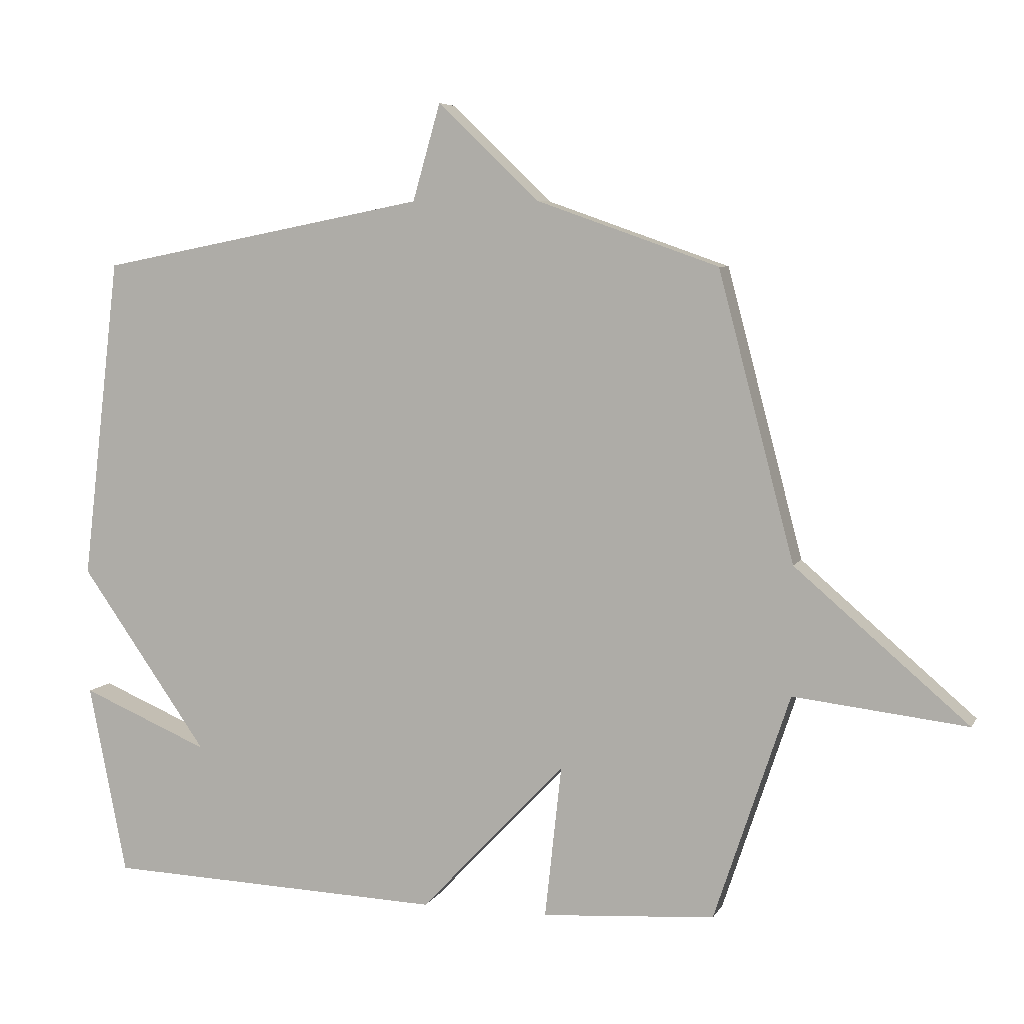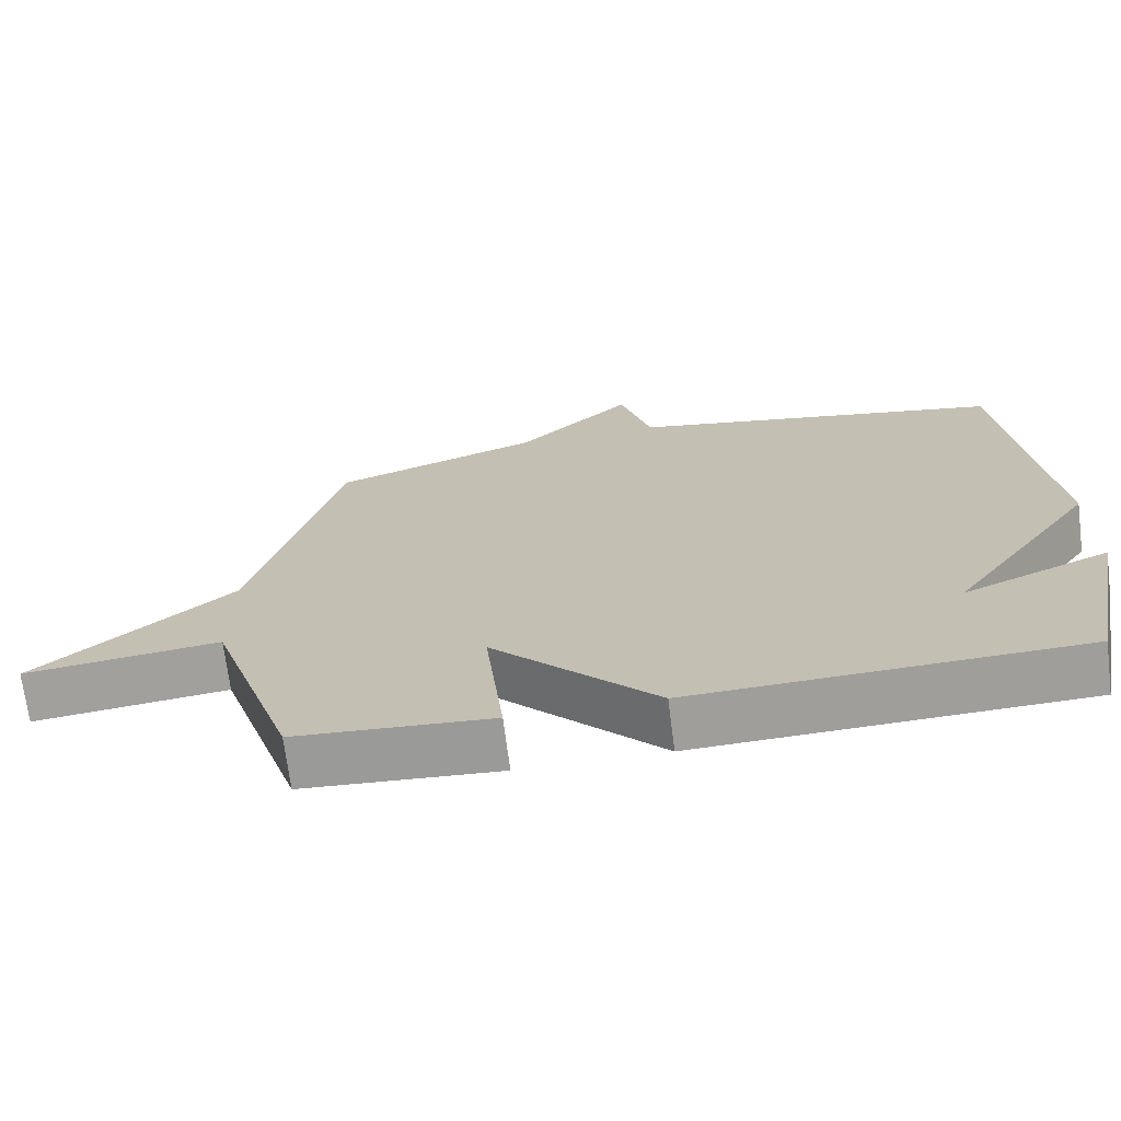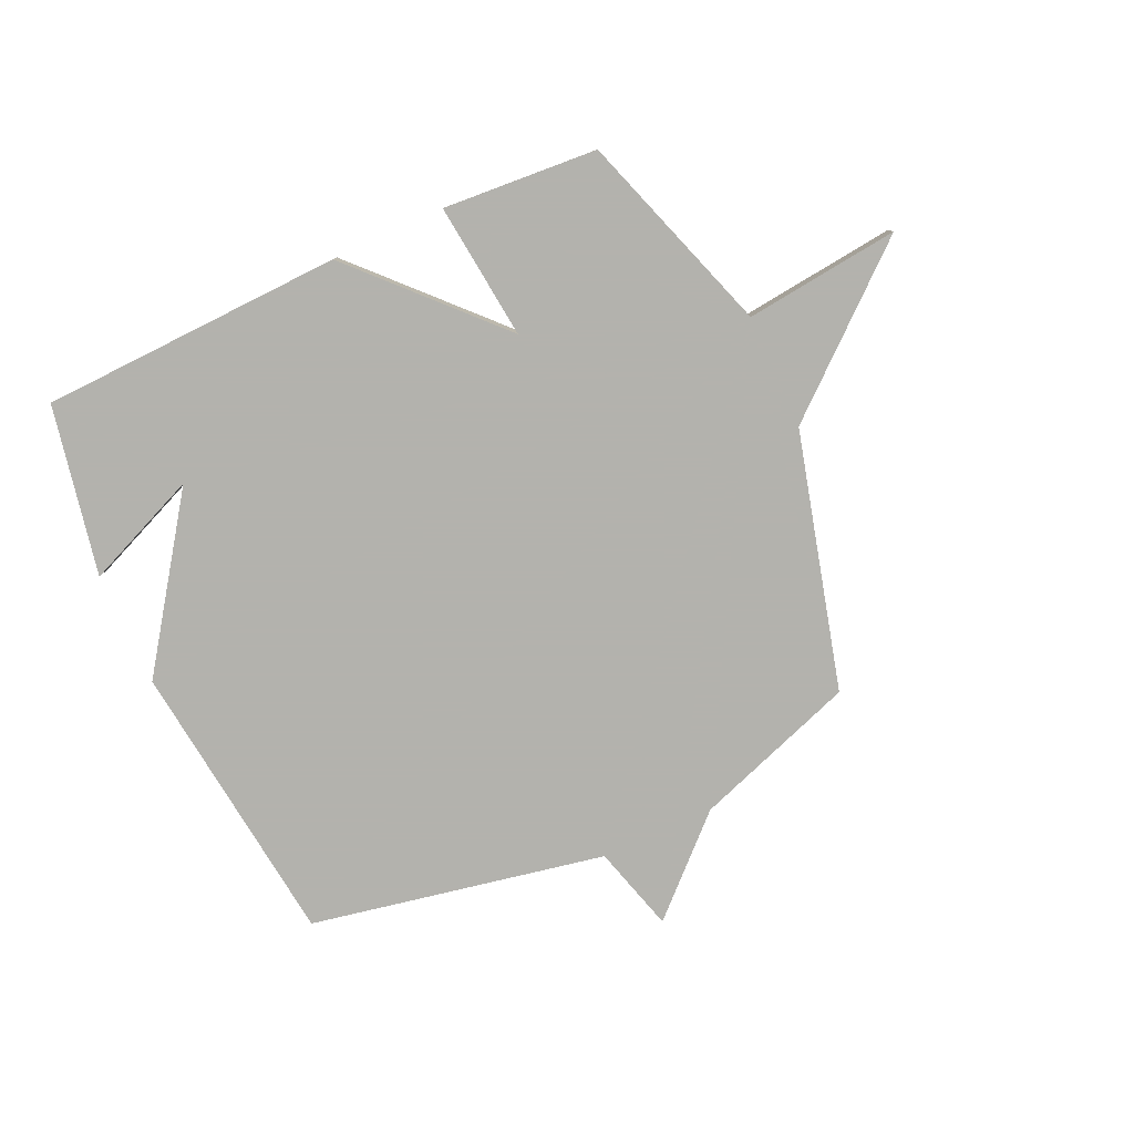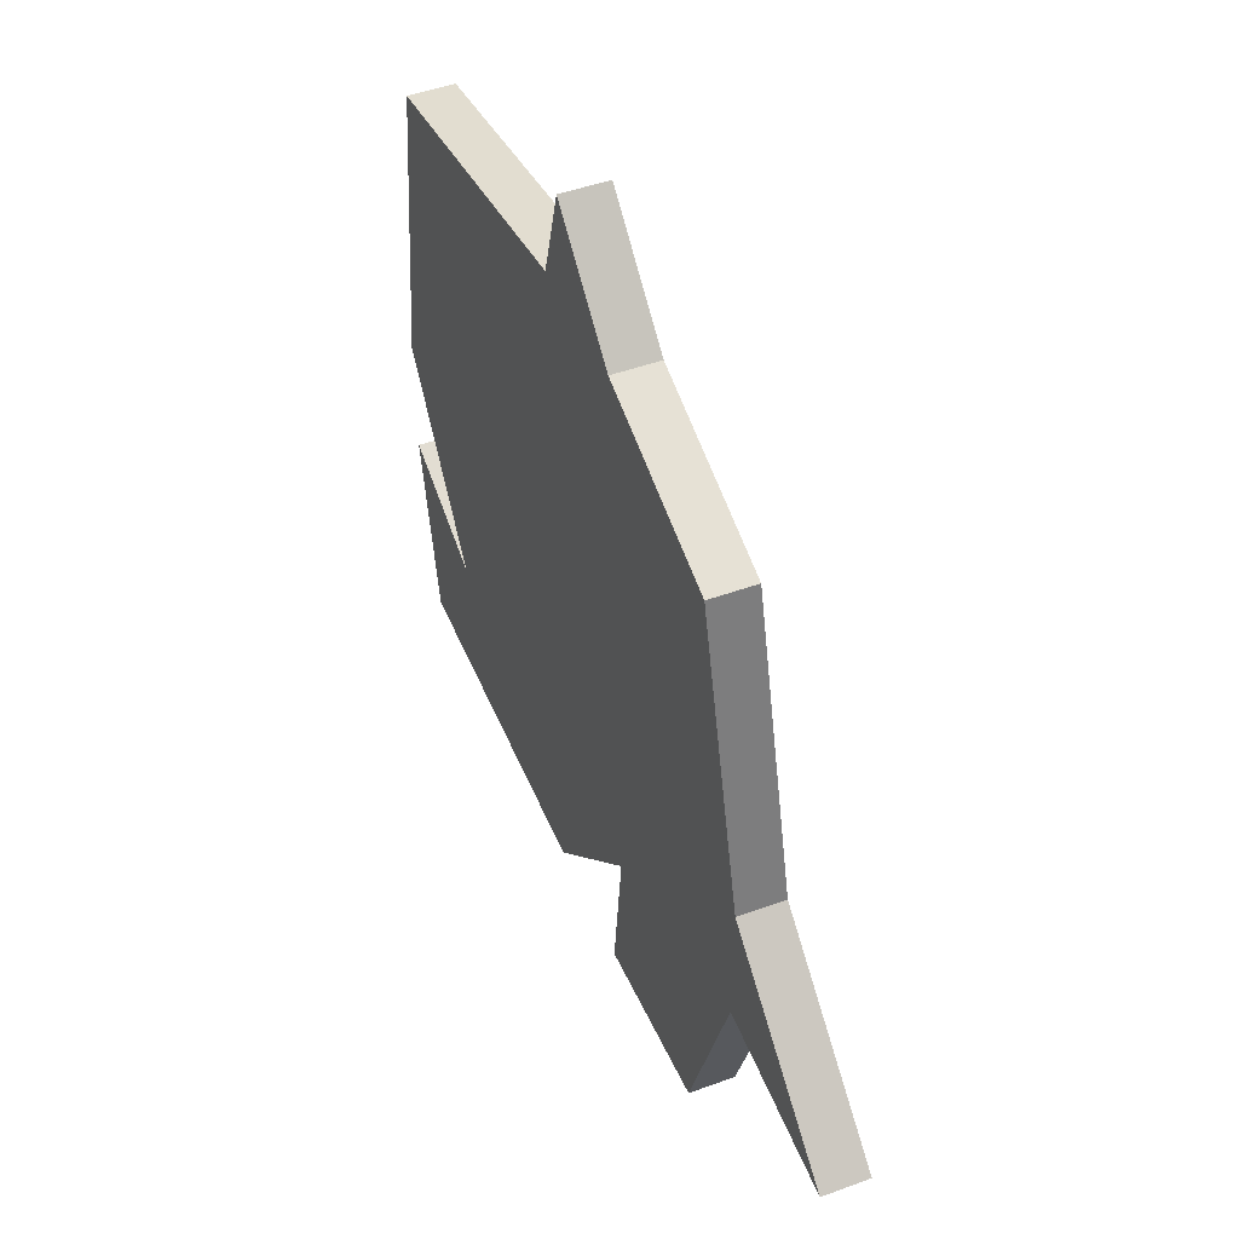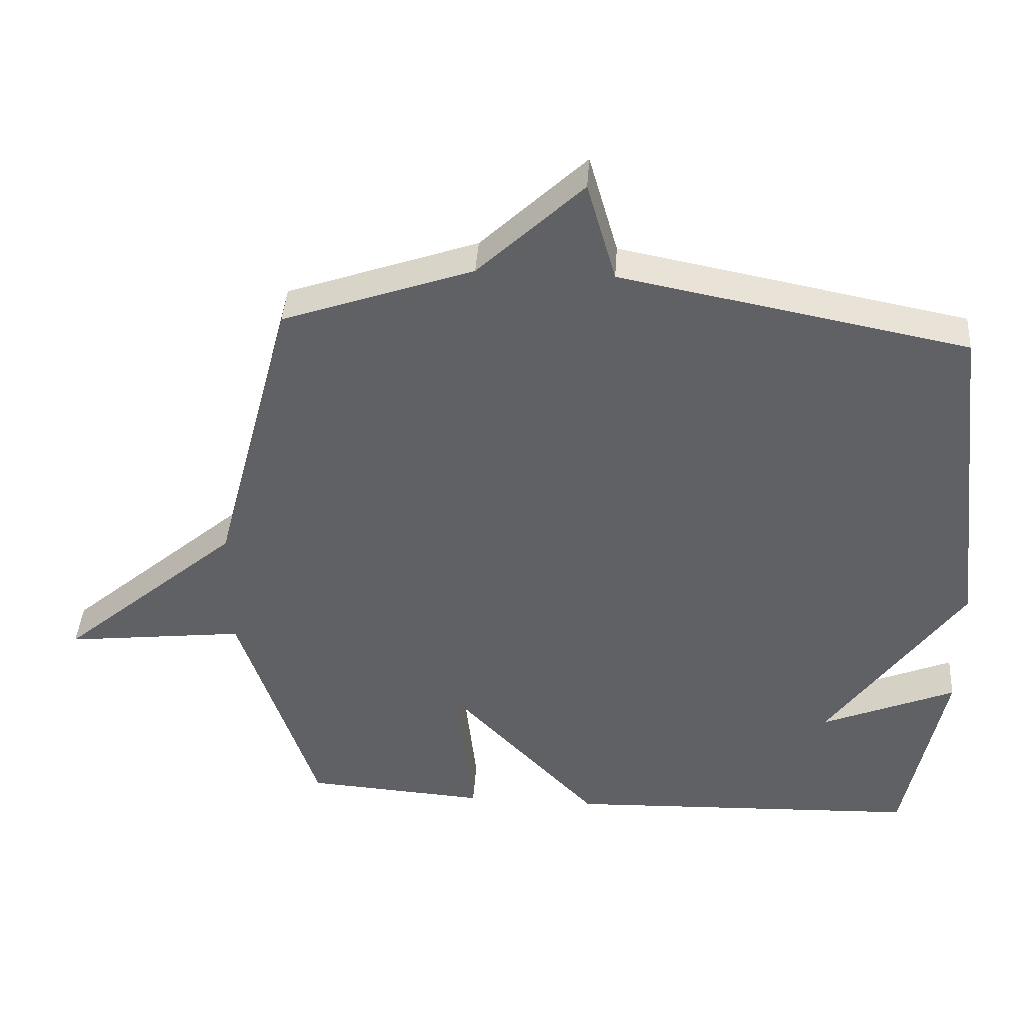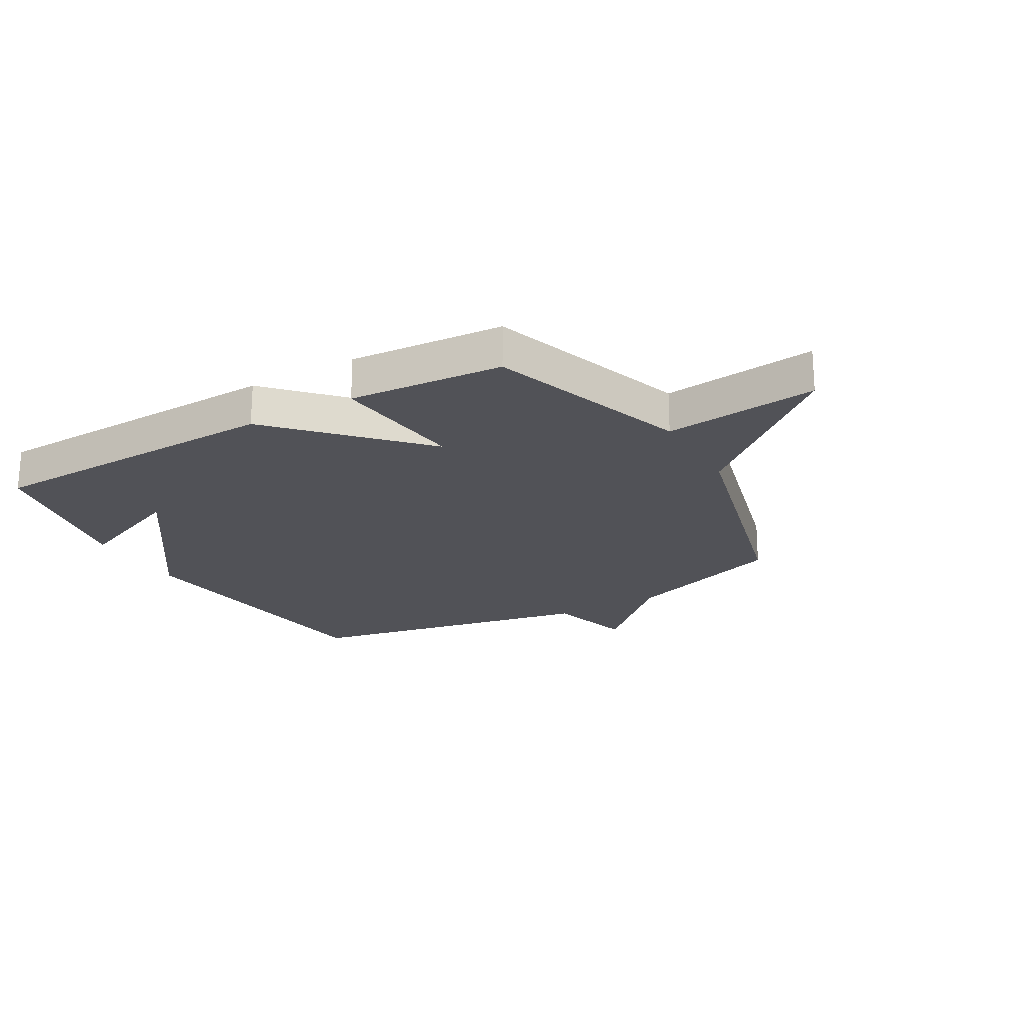
<metadata>
{"format":"obj","ext":"obj","renderer":"f3d","projection":"perspective","resolution":1024,"background":"white","views":[{"elev":6.3,"azim":-162.8,"up":"+Z"},{"elev":-70.3,"azim":7.2,"up":"+Z"},{"elev":-79.4,"azim":-155.5,"up":"+Y"},{"elev":47.5,"azim":-112.4,"up":"+Z"},{"elev":41.2,"azim":3.9,"up":"+Z"},{"elev":-21.6,"azim":-150.2,"up":"+Y"}]}
</metadata>
<code>
v -0.5 0.07 -0.5
v -0.618 0.07 -0.147
v -0.888 0.07 -0.178
v -0.618 0.07 0.053
v -0.5 0.07 0.5
v -0.215 0.07 0.6
v -0.058 0.07 0.75
v -0.015 0.07 0.6
v 0.5 0.07 0.5
v 0.559 0.07 -0.003
v 0.359 0.07 -0.287
v 0.559 0.07 -0.203
v 0.5 0.07 -0.5
v -0.03 0.07 -0.519
v -0.256 0.07 -0.281
v -0.23 0.07 -0.519
v -0.5 0 -0.5
v -0.618 0 -0.147
v -0.888 0 -0.178
v -0.618 0 0.053
v -0.5 0 0.5
v -0.215 0 0.6
v -0.058 0 0.75
v -0.015 0 0.6
v 0.5 0 0.5
v 0.559 0 -0.003
v 0.359 0 -0.287
v 0.559 0 -0.203
v 0.5 0 -0.5
v -0.03 0 -0.519
v -0.256 0 -0.281
v -0.23 0 -0.519
f 15 16 1 2
f 13 14 15
f 13 15 2
f 11 12 13
f 11 13 2
f 10 11 2
f 9 10 2
f 8 9 2
f 6 7 8 2
f 4 5 6 2
f 2 3 4
f 18 17 32 31
f 31 30 29
f 18 31 29
f 29 28 27
f 18 29 27
f 18 27 26
f 18 26 25
f 18 25 24
f 18 24 23 22
f 18 22 21 20
f 20 19 18
f 1 17 18 2
f 2 18 19 3
f 3 19 20 4
f 4 20 21 5
f 5 21 22 6
f 6 22 23 7
f 7 23 24 8
f 8 24 25 9
f 9 25 26 10
f 10 26 27 11
f 11 27 28 12
f 12 28 29 13
f 13 29 30 14
f 14 30 31 15
f 15 31 32 16
f 16 32 17 1

</code>
